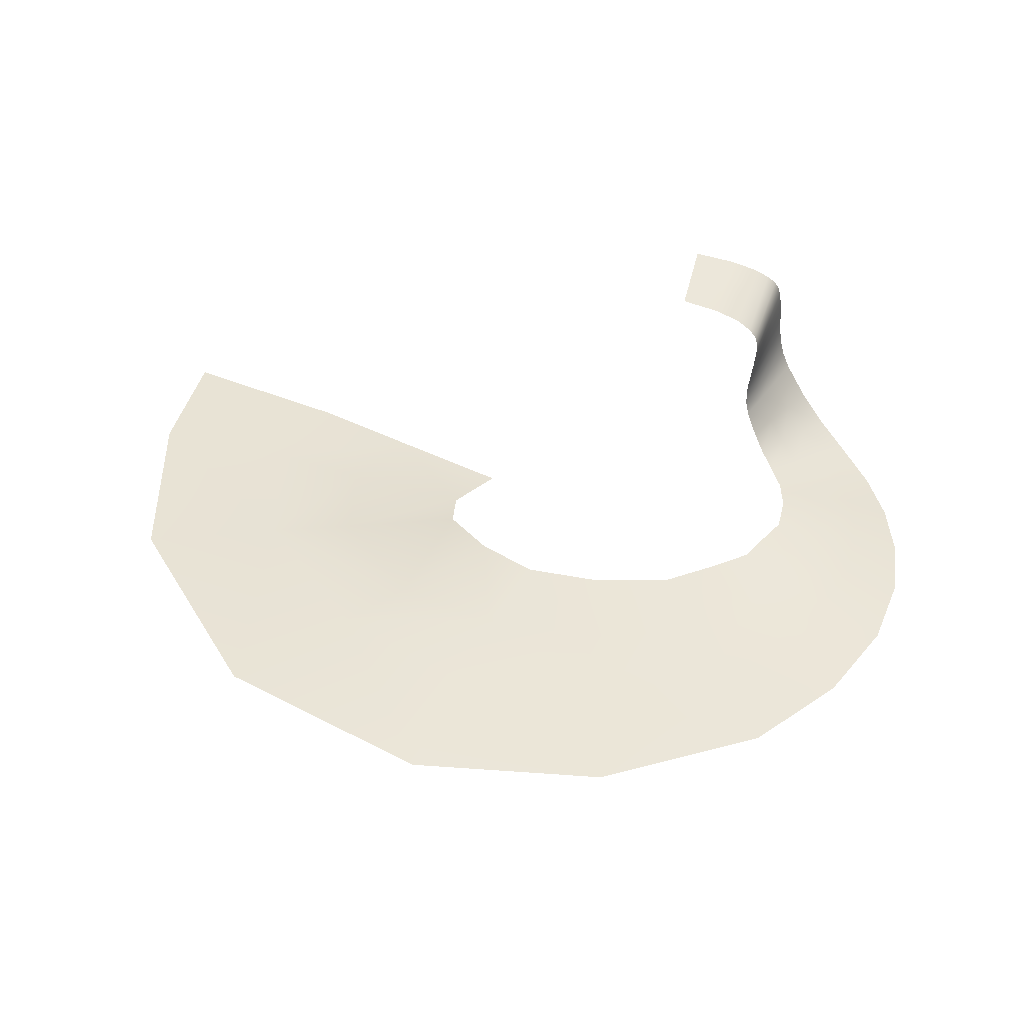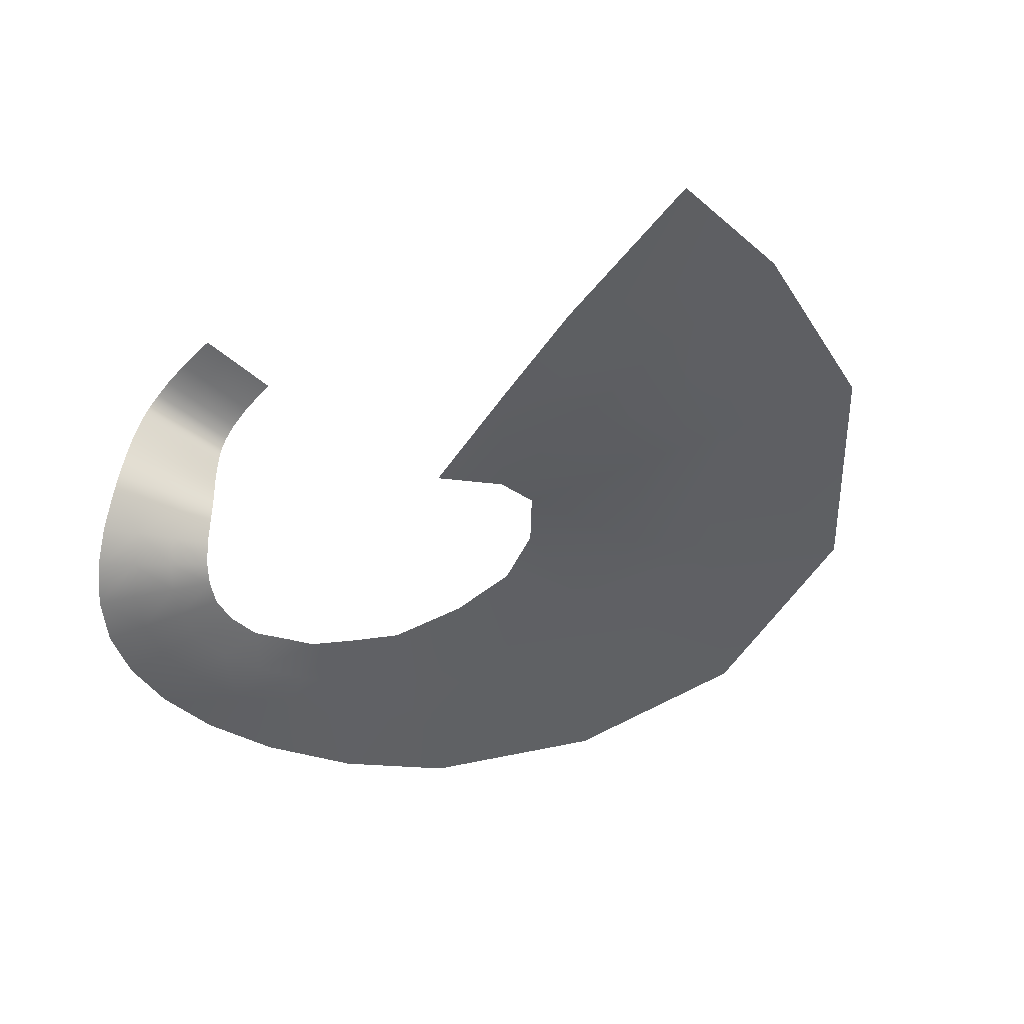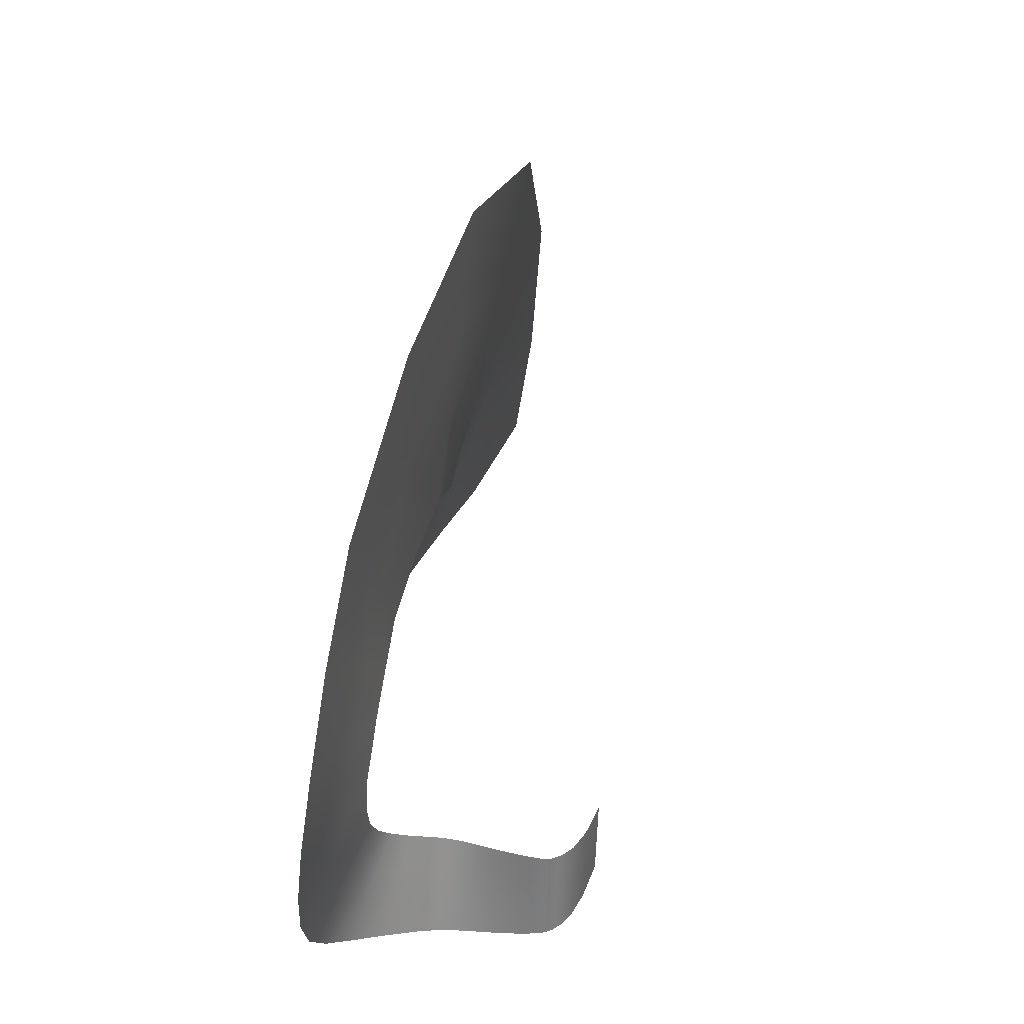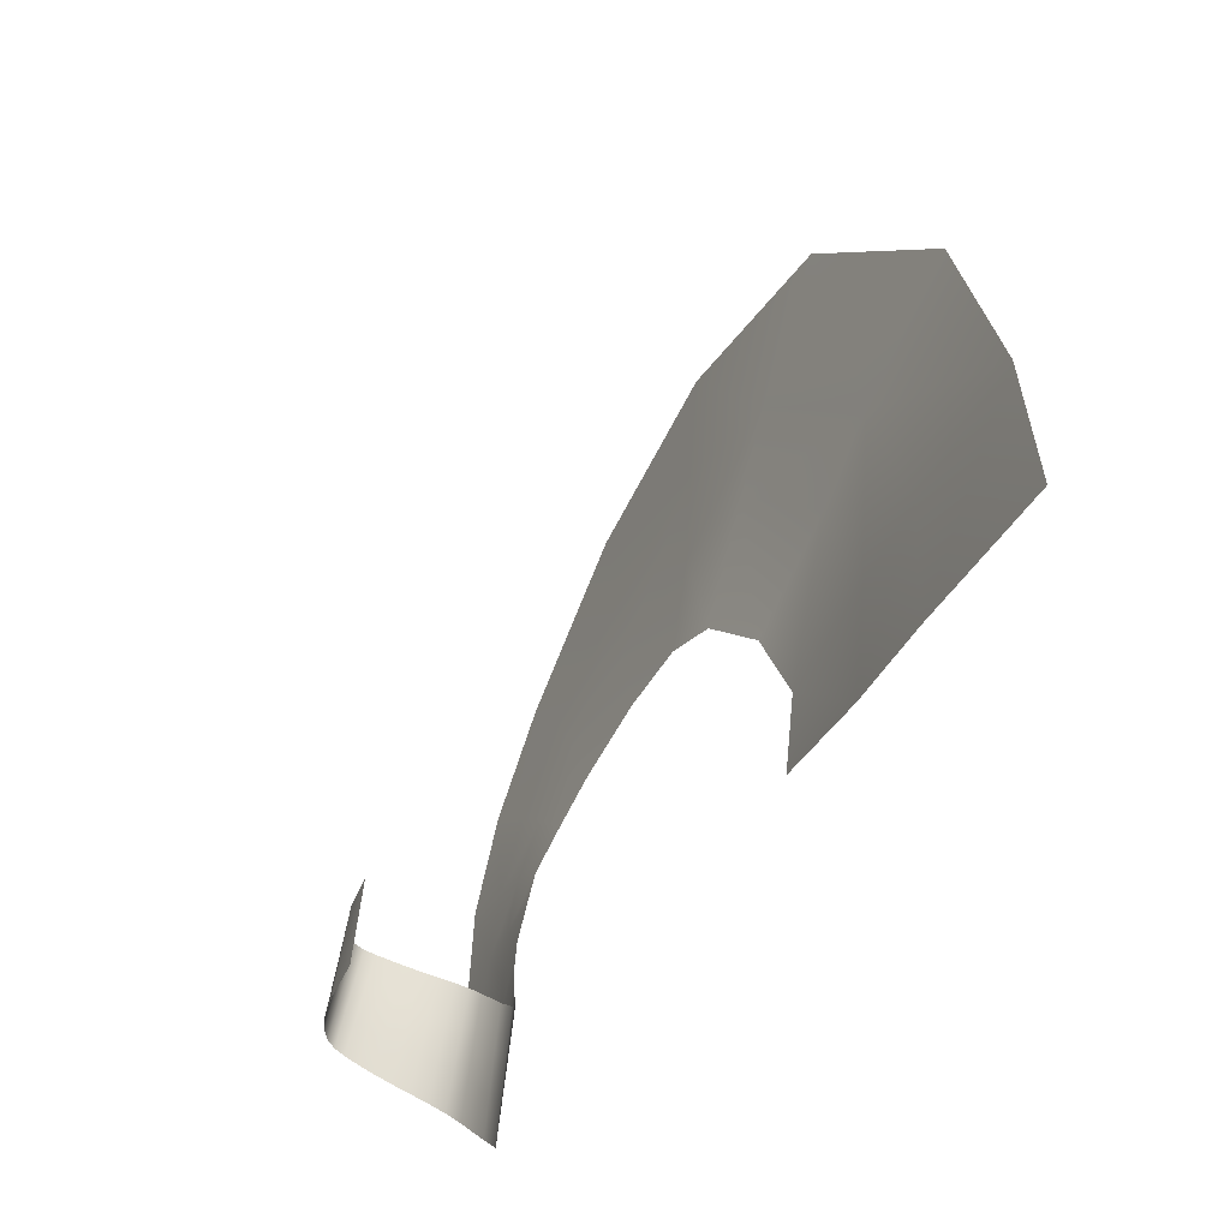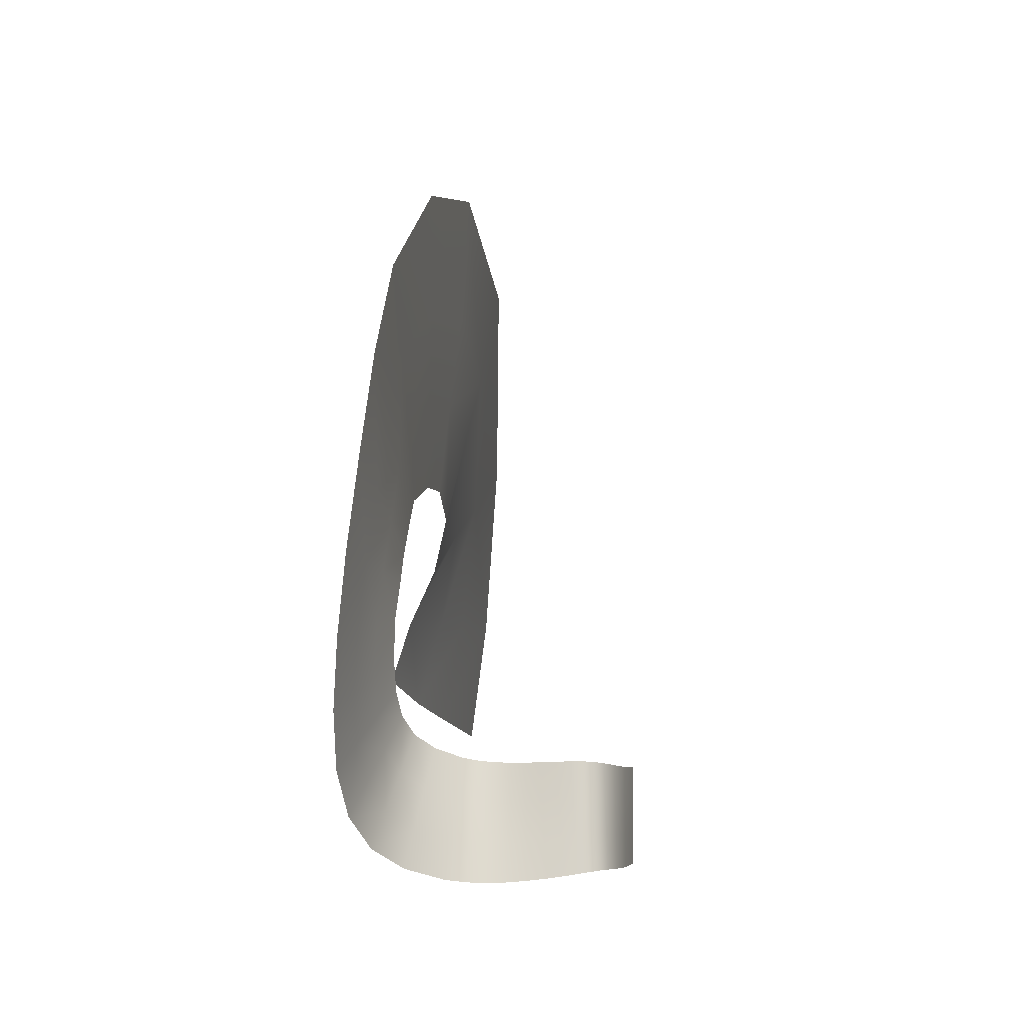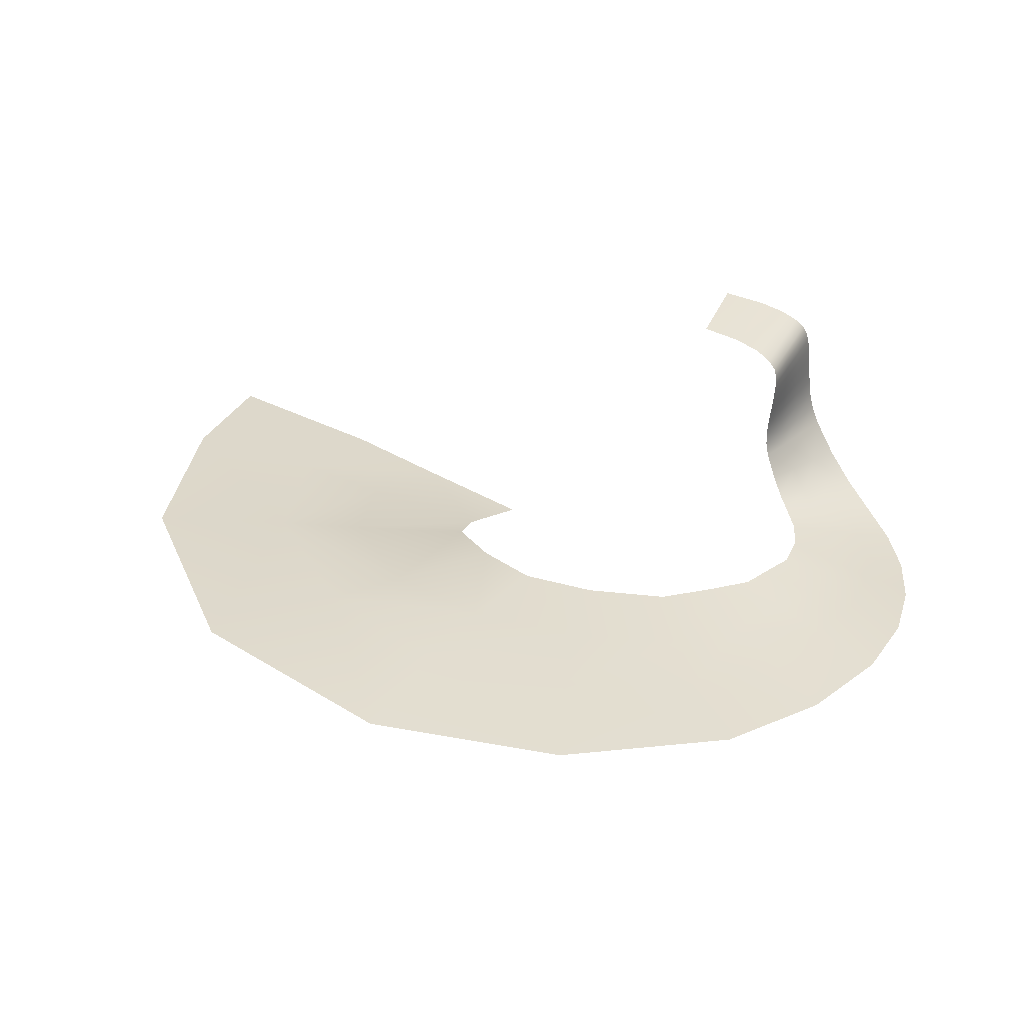
<metadata>
{"format":"obj","ext":"obj","renderer":"f3d","projection":"perspective","resolution":1024,"background":"white","views":[{"elev":46.3,"azim":7.0,"up":"+Y"},{"elev":-47.1,"azim":-141.5,"up":"+Y"},{"elev":44.8,"azim":102.8,"up":"+Z"},{"elev":-52.7,"azim":-119.7,"up":"+Z"},{"elev":1.4,"azim":95.7,"up":"+Z"},{"elev":36.1,"azim":14.8,"up":"+Y"}]}
</metadata>
<code>
g WonderBox_SmokeTop2
v -0.03315 -0.002213 0.04216
v -0.06306 0.001504 0.03935
v -0.0517 -0.002888 0.02001
v -0.02428 -0.005519 0.02871
v -0.0597 0.006184 0.06368
v -0.03207 0.004113 0.05555
v -0.04024 0.01131 0.08949
v -0.02118 0.00852 0.06887
v -0.01645 0.01007 0.09674
v -0.007686 0.008713 0.07609
v 0.01088 0.008943 0.09765
v 0.009914 0.008358 0.07738
v 0.03705 0.007739 0.09141
v 0.02935 0.007958 0.07468
v 0.04069 0.008442 0.06903
v 0.05113 0.007883 0.08192
v 0.06111 0.007761 0.07101
v 0.05044 0.008831 0.0636
v 0.06653 0.006913 0.06086
v 0.05405 0.008634 0.05797
v 0.05902 0.008252 0.05043
v 0.07006 0.006135 0.05012
v 0.07032 0.005664 0.03959
v 0.06011 0.008174 0.04204
v 0.06759 0.005727 0.03085
v 0.05893 0.008442 0.03522
v 0.05623 0.009361 0.02972
v 0.06352 0.006751 0.02372
v 0.05931 0.009388 0.01834
v 0.05341 0.01158 0.02552
v 0.05546 0.01394 0.01455
v 0.05078 0.01547 0.02242
v 0.04823 0.02099 0.02012
v 0.05197 0.02019 0.01195
v 0.04744 0.02419 0.01941
v 0.05081 0.02375 0.0112
v 0.04721 0.02758 0.01906
v 0.05027 0.02746 0.01087
v 0.0474 0.03109 0.019
v 0.05019 0.03123 0.01087
v 0.04777 0.03462 0.01912
v 0.05031 0.03498 0.01106
v 0.04811 0.0381 0.01931
v 0.05043 0.03862 0.01135
v 0.04836 0.04138 0.01951
v 0.05047 0.042 0.01164
v 0.0485 0.04434 0.01965
v 0.05042 0.04498 0.01189
v 0.04843 0.04687 0.01968
v 0.05016 0.04747 0.01202
v 0.04774 0.0491 0.01949
v 0.04931 0.04962 0.01194
v 0.04595 0.05122 0.01899
v 0.04737 0.05162 0.01156
v 0.04251 0.05333 0.01811
v 0.0438 0.0536 0.01079
v 0.03665 0.05523 0.01691
v 0.03776 0.05537 0.009715
v 0.02834 0.05668 0.008408
v 0.02752 0.05665 0.0155
v 0.02916 0.05671 0.001348
v 0.03887 0.05551 0.00255
v 0.02994 0.05674 -0.005488
v 0.03994 0.05565 -0.004388
v 0.04633 0.05413 -0.003539
v 0.04509 0.05387 0.003511
v 0.04879 0.05202 0.004153
v 0.05016 0.05241 -0.003013
v 0.05087 0.05014 0.004425
v 0.05238 0.05064 -0.002852
v 0.05356 0.04866 -0.002989
v 0.05189 0.04807 0.004394
v 0.05233 0.04562 0.004157
v 0.05417 0.04623 -0.003329
v 0.05257 0.04261 0.003806
v 0.05461 0.0432 -0.003781
v 0.05498 0.03964 -0.004273
v 0.05274 0.03914 0.00341
v 0.05285 0.03535 0.003035
v 0.0553 0.0357 -0.004736
v 0.05296 0.03138 0.002759
v 0.05565 0.03152 -0.005088
v 0.05626 0.02721 -0.005189
v 0.05331 0.02733 0.00271
v 0.05416 0.0233 0.003026
v 0.05741 0.02287 -0.004888
v 0.0557 0.0194 0.003815
v 0.0593 0.01863 -0.004063
v 0.06012 0.01241 0.006703
v 0.06463 0.01093 -0.000892
v 0.07086 0.0051 0.00425
v 0.06518 0.007209 0.01118
v 0.07781 0.001636 0.01194
v 0.07078 0.004152 0.01773
v 0.07622 0.003023 0.0265
v 0.08458 0.0004055 0.02229
v 0.08947 0.0007427 0.03485
v 0.08005 0.003163 0.03718
v 0.092 0.001985 0.04946
v 0.08048 0.004026 0.04979
v 0.07794 0.005276 0.06339
v 0.09146 0.003692 0.06626
v 0.08644 0.005511 0.08531
v 0.07144 0.006618 0.07728
v 0.07474 0.006627 0.1057
v 0.06066 0.007251 0.09233
v 0.04369 0.007597 0.1072
v 0.05593 0.007472 0.1247
v 0.01273 0.009695 0.1164
v 0.0177 0.01038 0.1438
v -0.0226 0.01219 0.1187
v -0.0285 0.01337 0.1479
v -0.05303 0.01348 0.1038
v -0.07758 0.01558 0.1276
v -0.07978 0.008851 0.07017
v -0.112 0.01143 0.08012
v -0.1186 0.007507 0.03473
v -0.08463 0.004555 0.03678
v -0.07617 0.0003855 0.01299
v -0.1159 0.003554 0.003228
g WonderBox_SmokeTop2_0
f 3 2 1
f 4 3 1
f 1 2 5
f 6 1 5
f 6 5 7
f 8 6 7
f 8 7 9
f 10 8 9
f 10 9 11
f 12 10 11
f 12 11 13
f 14 12 13
f 14 13 15
f 13 16 15
f 15 16 17
f 18 15 17
f 18 17 19
f 20 18 19
f 20 19 21
f 19 22 21
f 21 22 23
f 24 21 23
f 24 23 25
f 26 24 25
f 26 25 27
f 25 28 27
f 27 28 29
f 30 27 29
f 30 29 31
f 32 30 31
f 32 31 33
f 31 34 33
f 33 34 35
f 34 36 35
f 35 36 37
f 36 38 37
f 37 38 39
f 38 40 39
f 39 40 41
f 40 42 41
f 41 42 43
f 42 44 43
f 43 44 45
f 44 46 45
f 45 46 47
f 46 48 47
f 47 48 49
f 48 50 49
f 49 50 51
f 50 52 51
f 51 52 53
f 52 54 53
f 53 54 55
f 54 56 55
f 55 56 57
f 56 58 57
f 57 58 59
f 60 57 59
f 59 58 61
f 58 62 61
f 62 58 56
f 61 62 63
f 62 64 63
f 64 62 65
f 62 66 65
f 66 62 56
f 66 56 54
f 65 66 67
f 67 66 54
f 67 54 52
f 68 65 67
f 68 67 69
f 70 68 69
f 69 67 52
f 70 69 71
f 69 72 71
f 71 72 73
f 74 71 73
f 69 52 50
f 72 69 50
f 72 50 48
f 73 72 48
f 74 73 75
f 76 74 75
f 73 48 46
f 75 73 46
f 76 75 77
f 75 78 77
f 77 78 79
f 80 77 79
f 75 46 44
f 78 75 44
f 78 44 42
f 79 78 42
f 80 79 81
f 82 80 81
f 79 42 40
f 81 79 40
f 82 81 83
f 81 84 83
f 83 84 85
f 86 83 85
f 81 40 38
f 84 81 38
f 84 38 36
f 85 84 36
f 86 85 87
f 88 86 87
f 85 36 34
f 87 85 34
f 88 87 89
f 87 34 89
f 90 88 89
f 34 31 89
f 90 89 91
f 89 92 91
f 29 92 89
f 31 29 89
f 91 92 93
f 92 94 93
f 28 94 92
f 29 28 92
f 93 94 95
f 94 28 95
f 96 93 95
f 28 25 95
f 96 95 97
f 95 98 97
f 23 98 95
f 25 23 95
f 97 98 99
f 98 100 99
f 22 100 98
f 23 22 98
f 99 100 101
f 100 22 101
f 102 99 101
f 22 19 101
f 102 101 103
f 101 104 103
f 17 104 101
f 19 17 101
f 103 104 105
f 104 106 105
f 16 106 104
f 17 16 104
f 105 106 107
f 106 16 107
f 108 105 107
f 16 13 107
f 107 13 109
f 108 107 109
f 13 11 109
f 110 108 109
f 109 11 111
f 110 109 111
f 11 9 111
f 112 110 111
f 111 9 113
f 112 111 113
f 9 7 113
f 114 112 113
f 113 7 115
f 114 113 115
f 7 5 115
f 116 114 115
f 116 115 117
f 115 118 117
f 2 118 115
f 5 2 115
f 117 118 119
f 120 117 119
f 118 2 3
f 119 118 3

</code>
